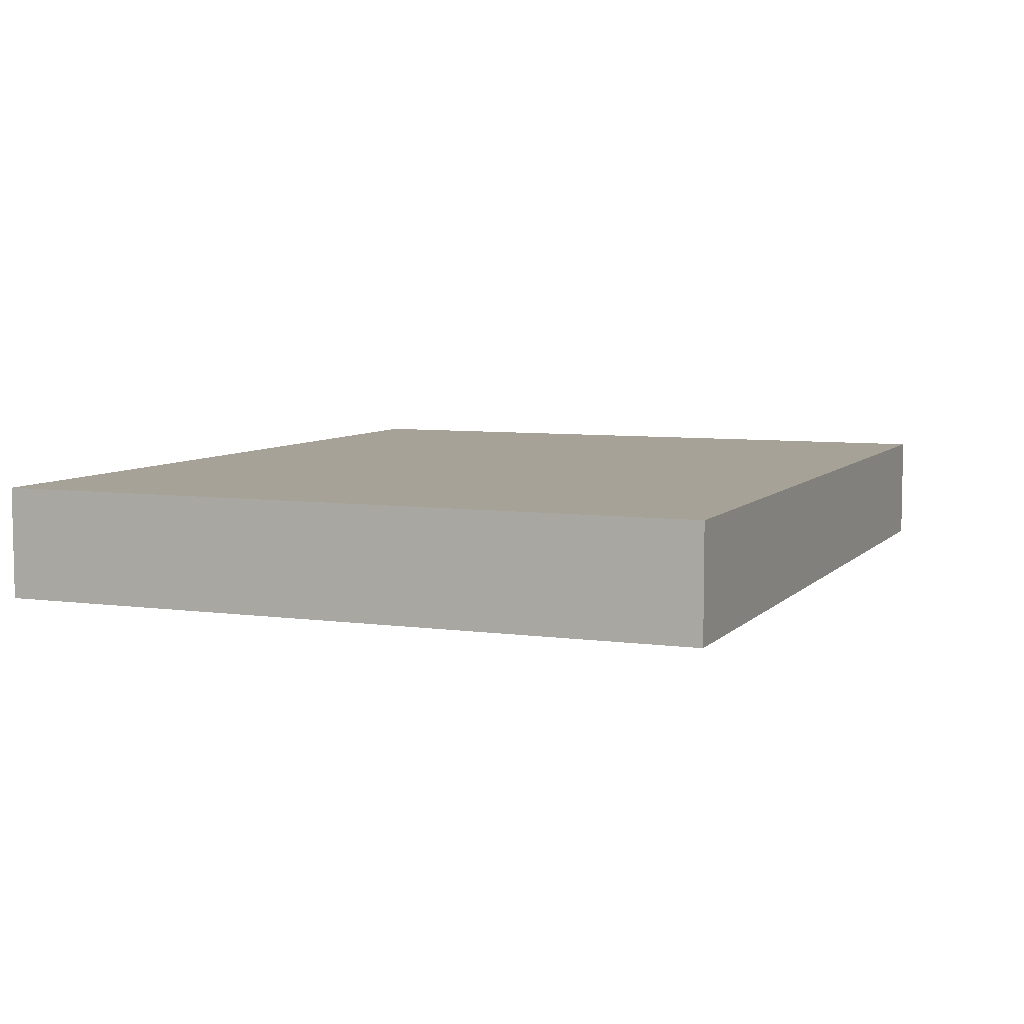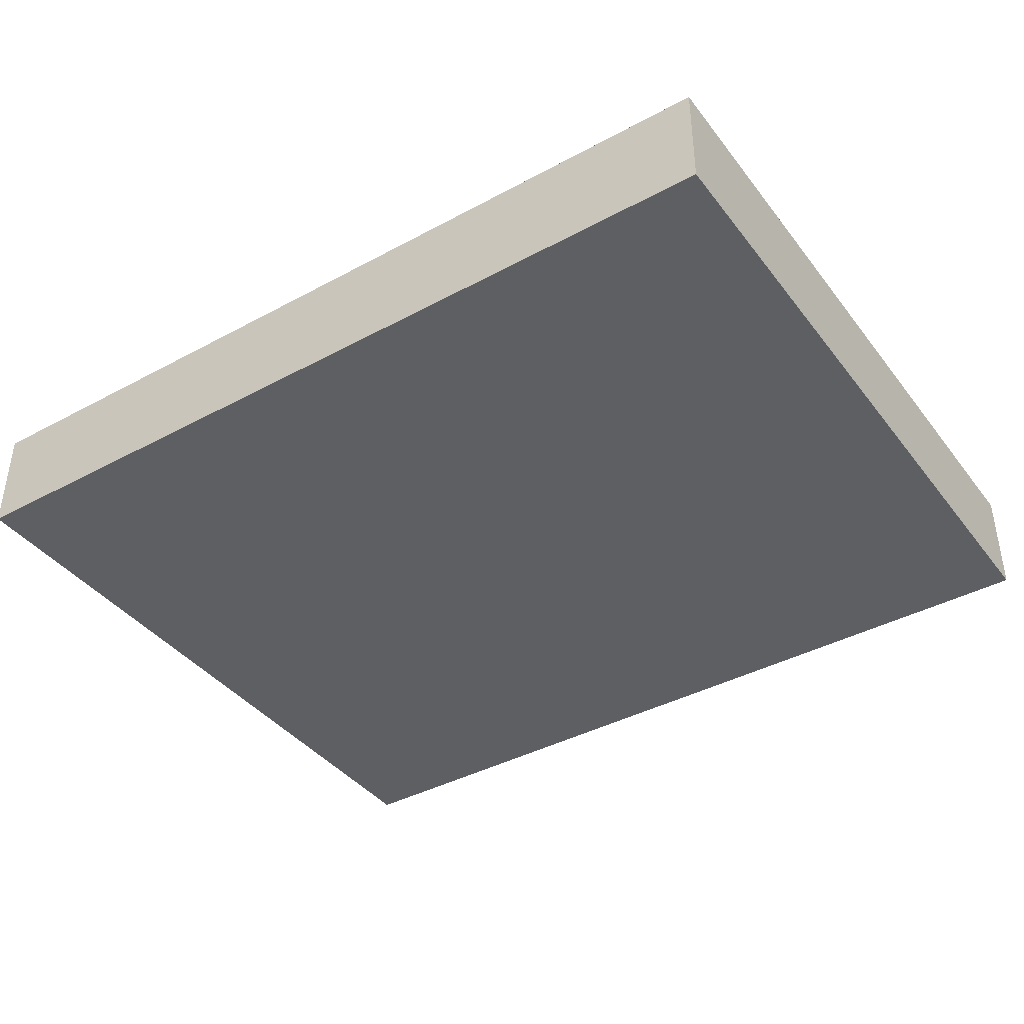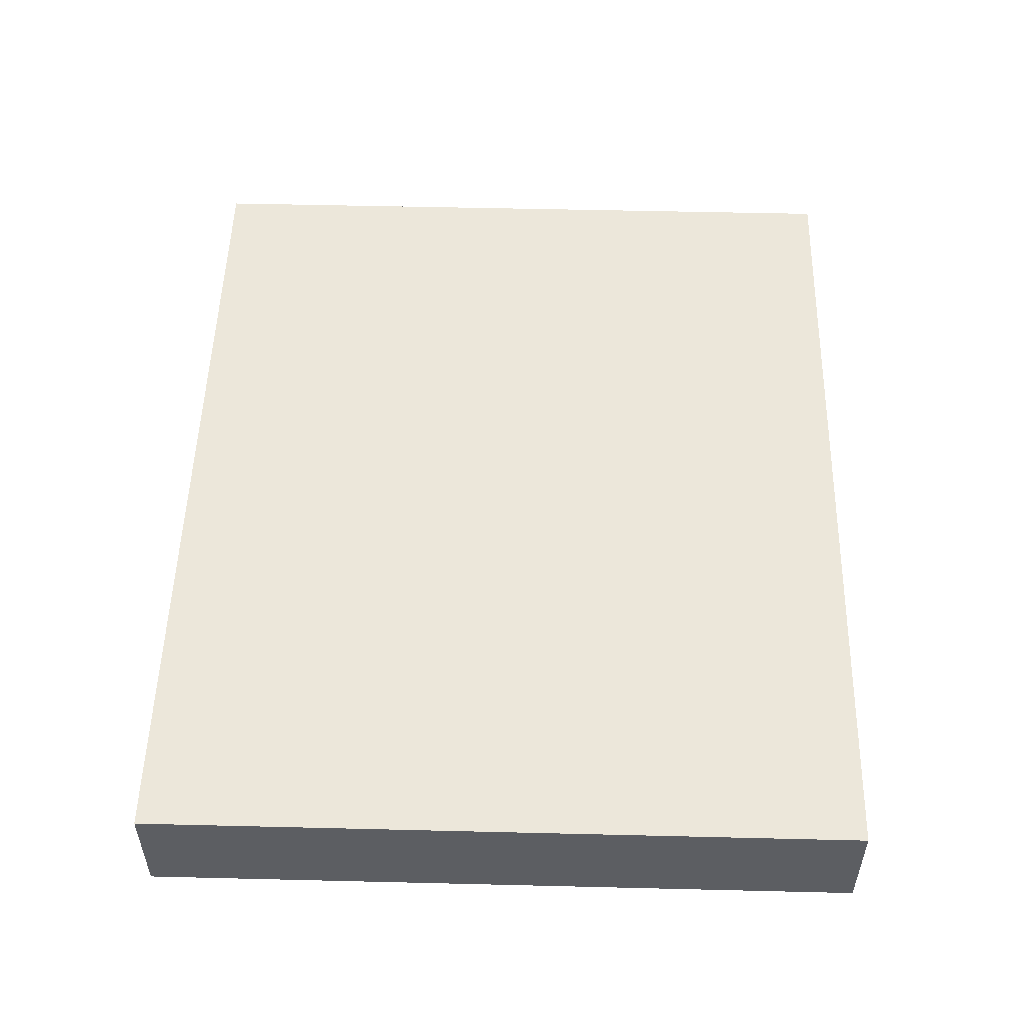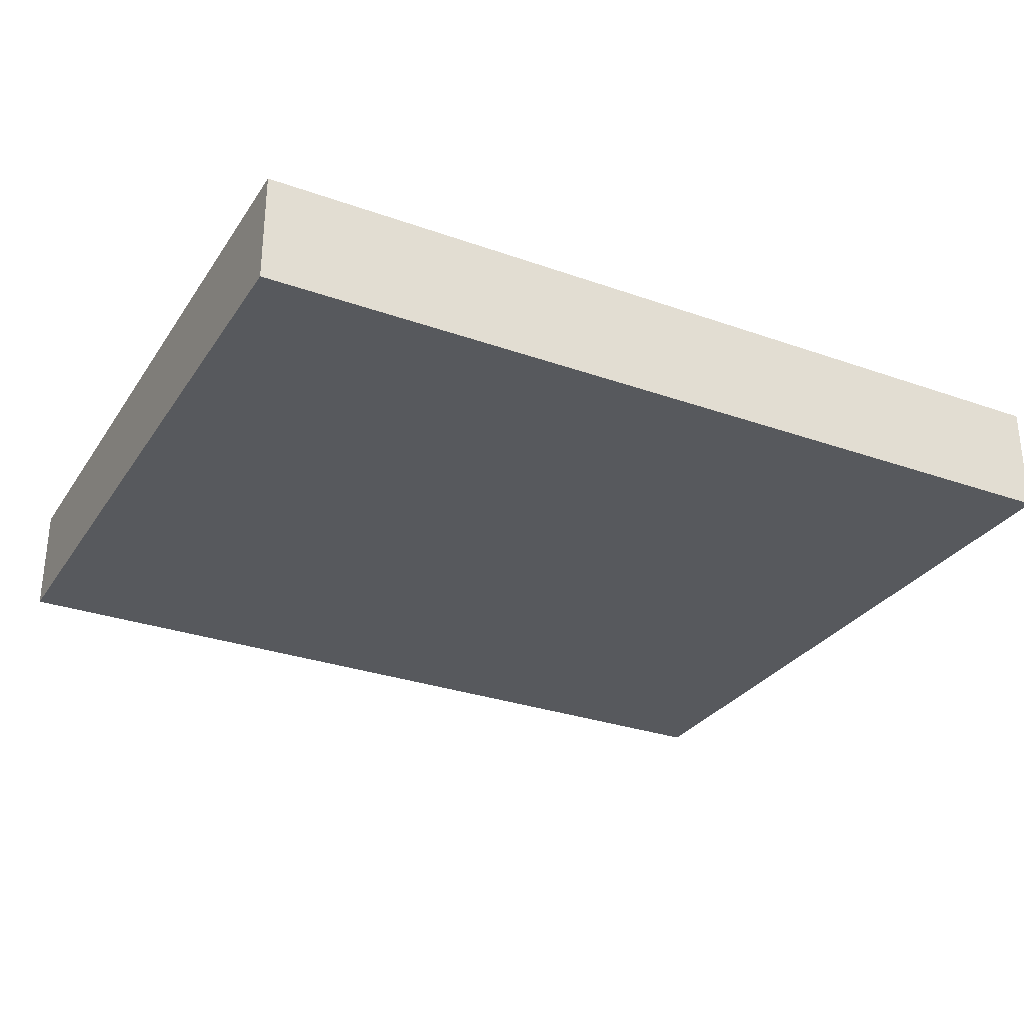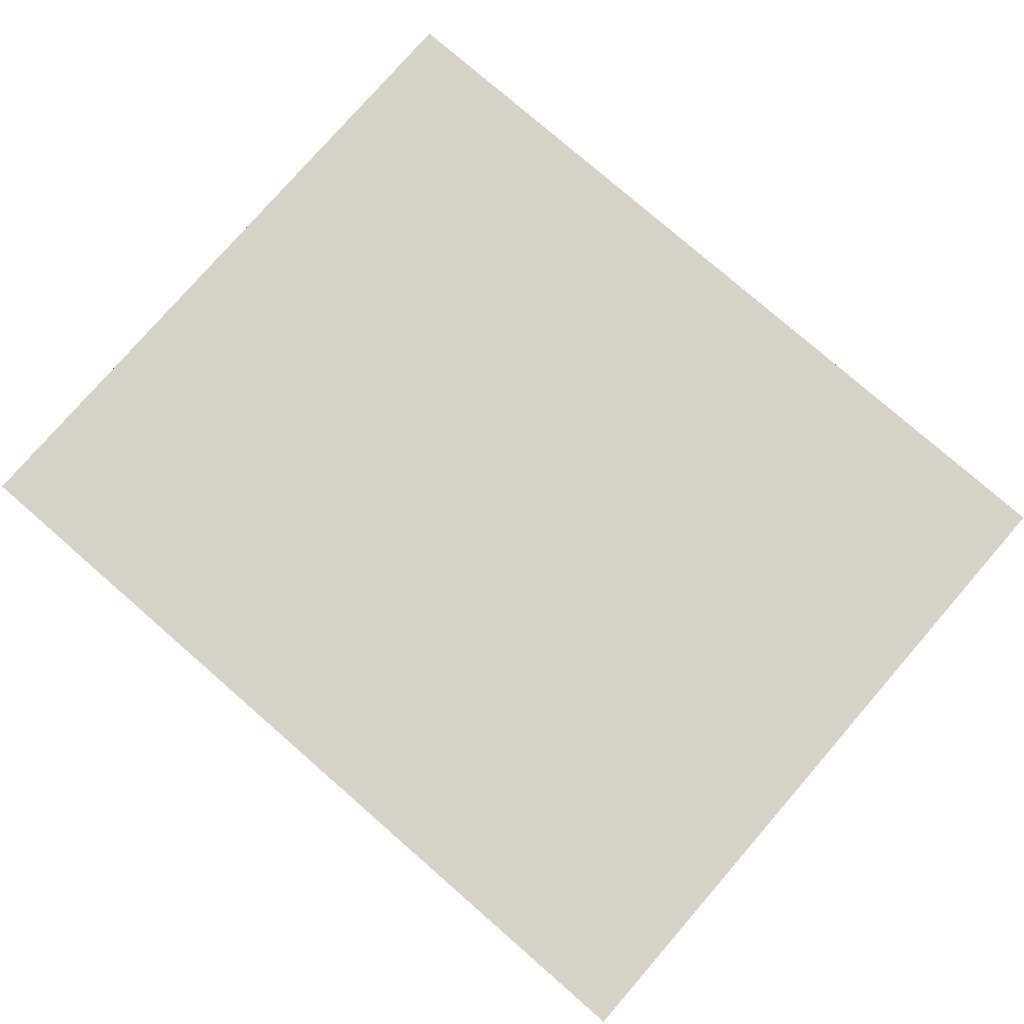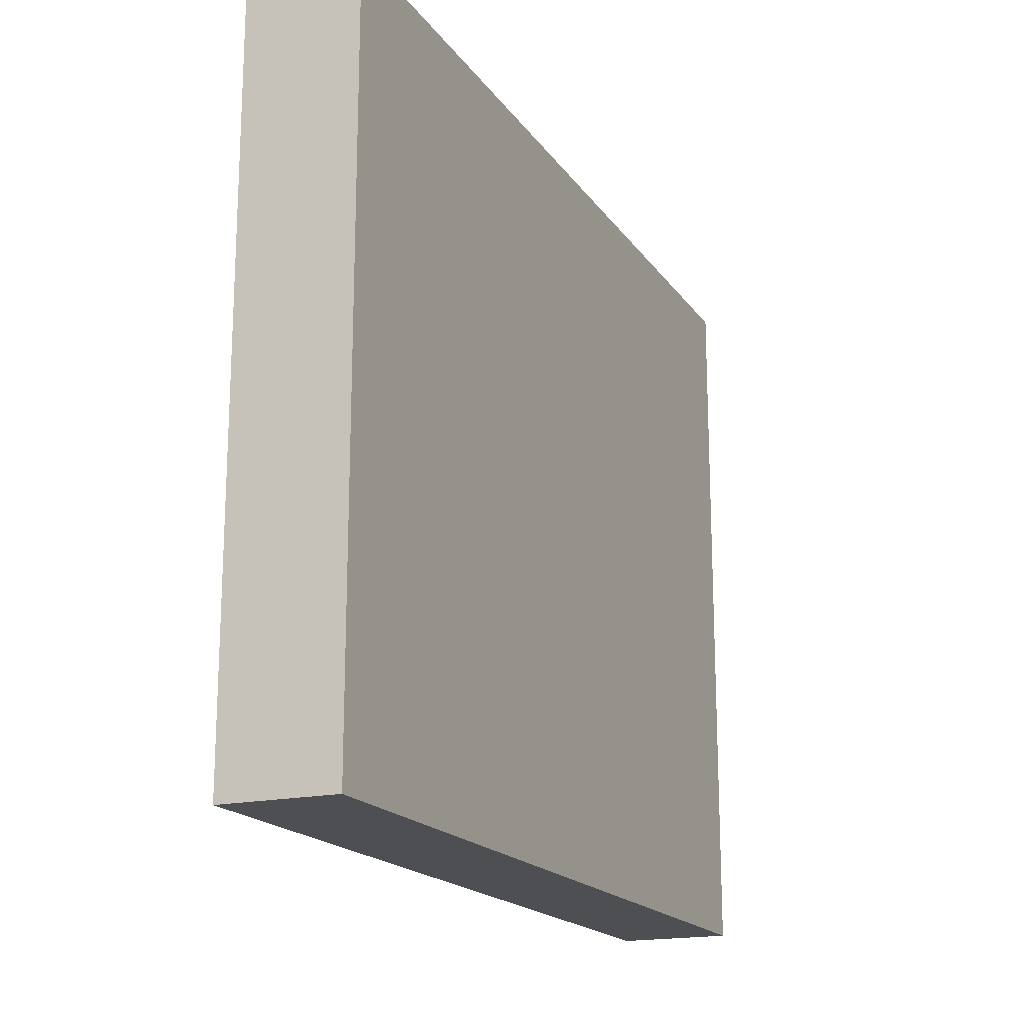
<metadata>
{"format":"obj","ext":"obj","renderer":"f3d","projection":"perspective","resolution":1024,"background":"white","views":[{"elev":6.6,"azim":-67.7,"up":"+Z"},{"elev":-40.0,"azim":33.7,"up":"+Z"},{"elev":52.1,"azim":-88.5,"up":"+Z"},{"elev":-29.7,"azim":-27.5,"up":"+Z"},{"elev":78.5,"azim":41.0,"up":"+Z"},{"elev":-18.0,"azim":113.8,"up":"+Y"}]}
</metadata>
<code>
g COL_SideWall_MO12
v 15.04 -12.27 2.161e-06
v 1.021e-06 -12.27 2.161e-06
v 1.021e-06 -6.104e-07 2.161e-06
v 15.04 -6.104e-07 2.161e-06
v 15.04 -6.104e-07 2.161e-06
v 1.021e-06 -6.104e-07 2.161e-06
v 1.021e-06 -6.104e-07 -1.903
v 15.04 -6.104e-07 -1.903
v 15.04 -6.104e-07 -1.903
v 1.021e-06 -6.104e-07 -1.903
v 1.021e-06 -12.27 -1.903
v 15.04 -12.27 -1.903
v 15.04 -12.27 -1.903
v 1.021e-06 -12.27 -1.903
v 1.021e-06 -12.27 2.161e-06
v 15.04 -12.27 2.161e-06
v 1.021e-06 -12.27 2.161e-06
v 1.021e-06 -12.27 -1.903
v 1.021e-06 -6.104e-07 -1.903
v 1.021e-06 -6.104e-07 2.161e-06
v 15.04 -12.27 -1.903
v 15.04 -12.27 2.161e-06
v 15.04 -6.104e-07 2.161e-06
v 15.04 -6.104e-07 -1.903
g COL_SideWall_MO12_0
f 3 2 1
f 4 3 1
f 7 6 5
f 8 7 5
f 11 10 9
f 12 11 9
f 15 14 13
f 16 15 13
f 19 18 17
f 20 19 17
f 23 22 21
f 24 23 21

</code>
